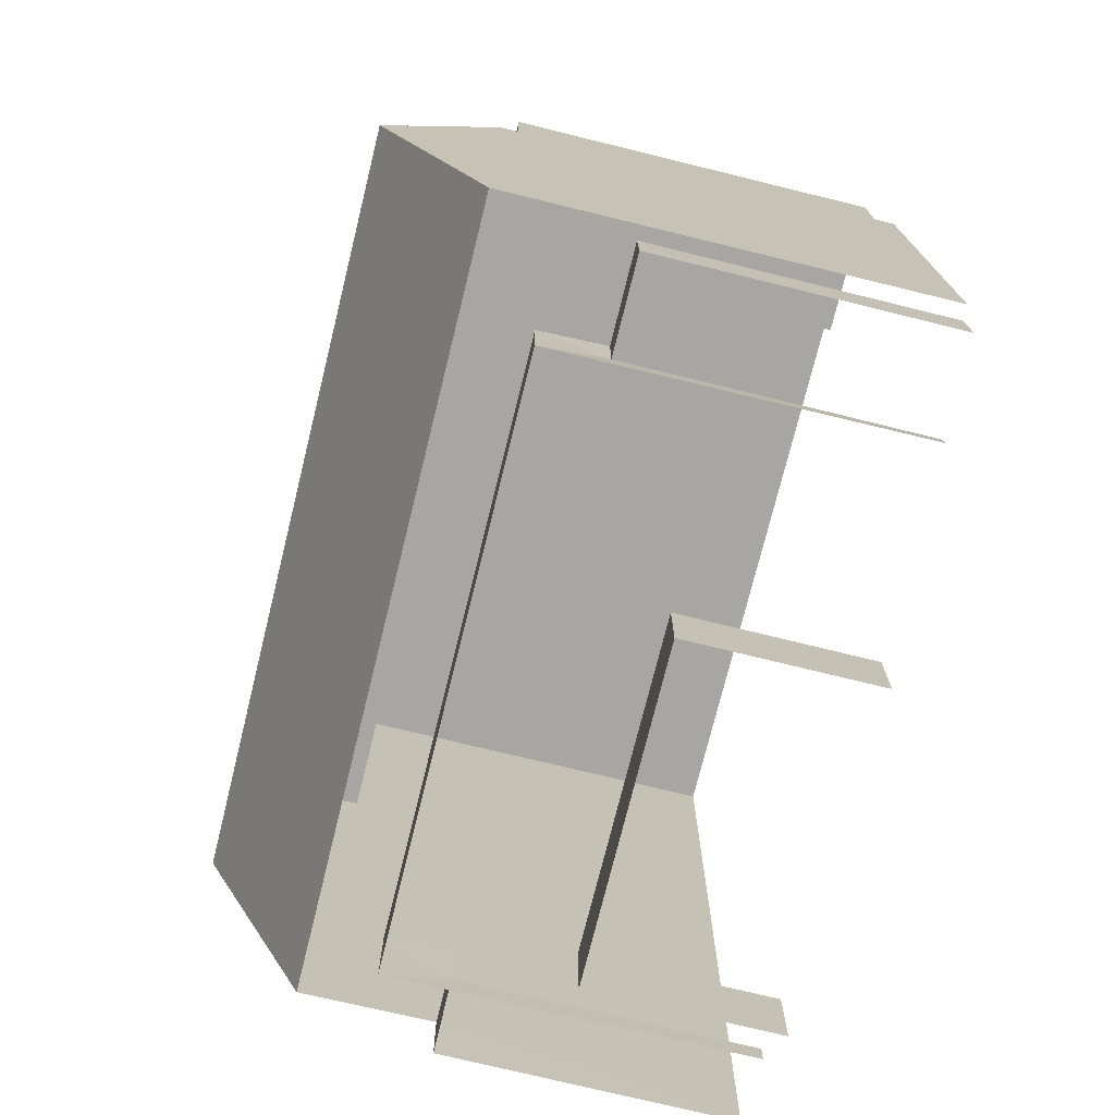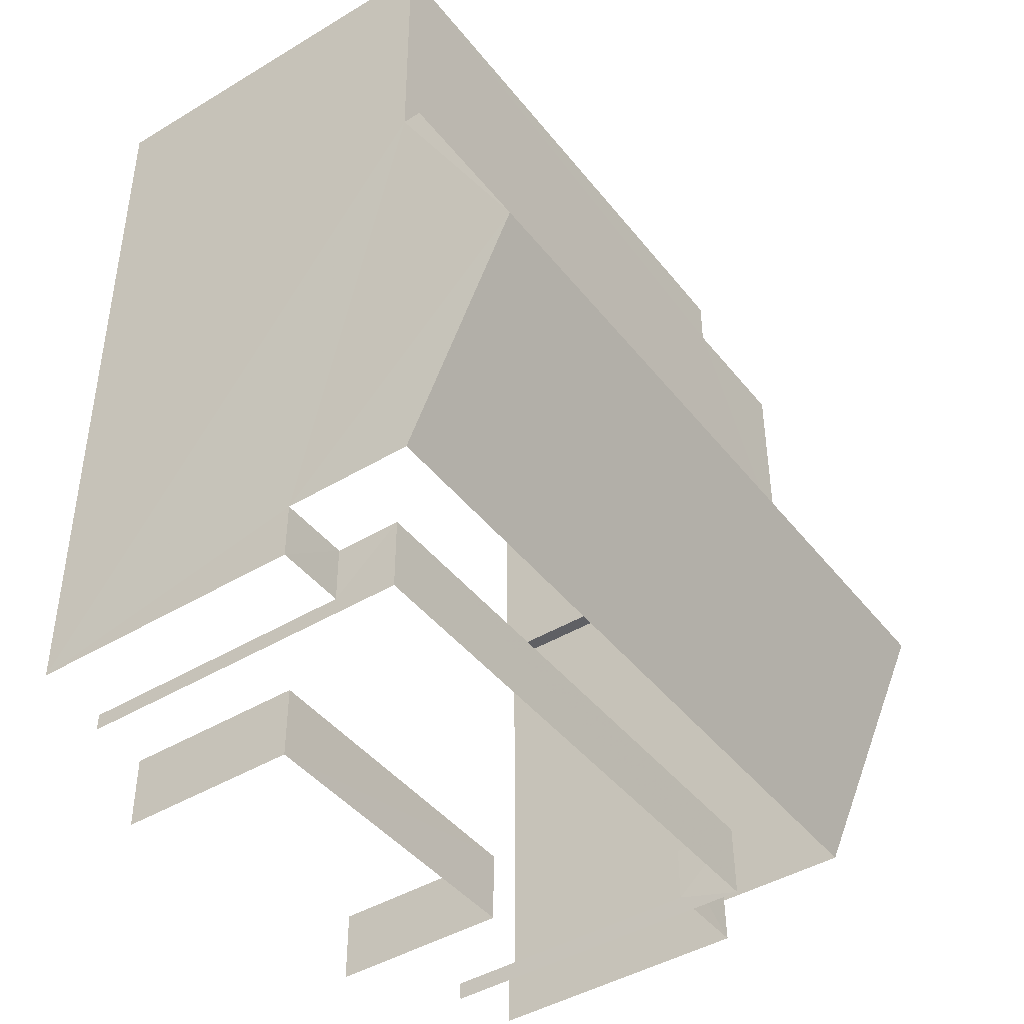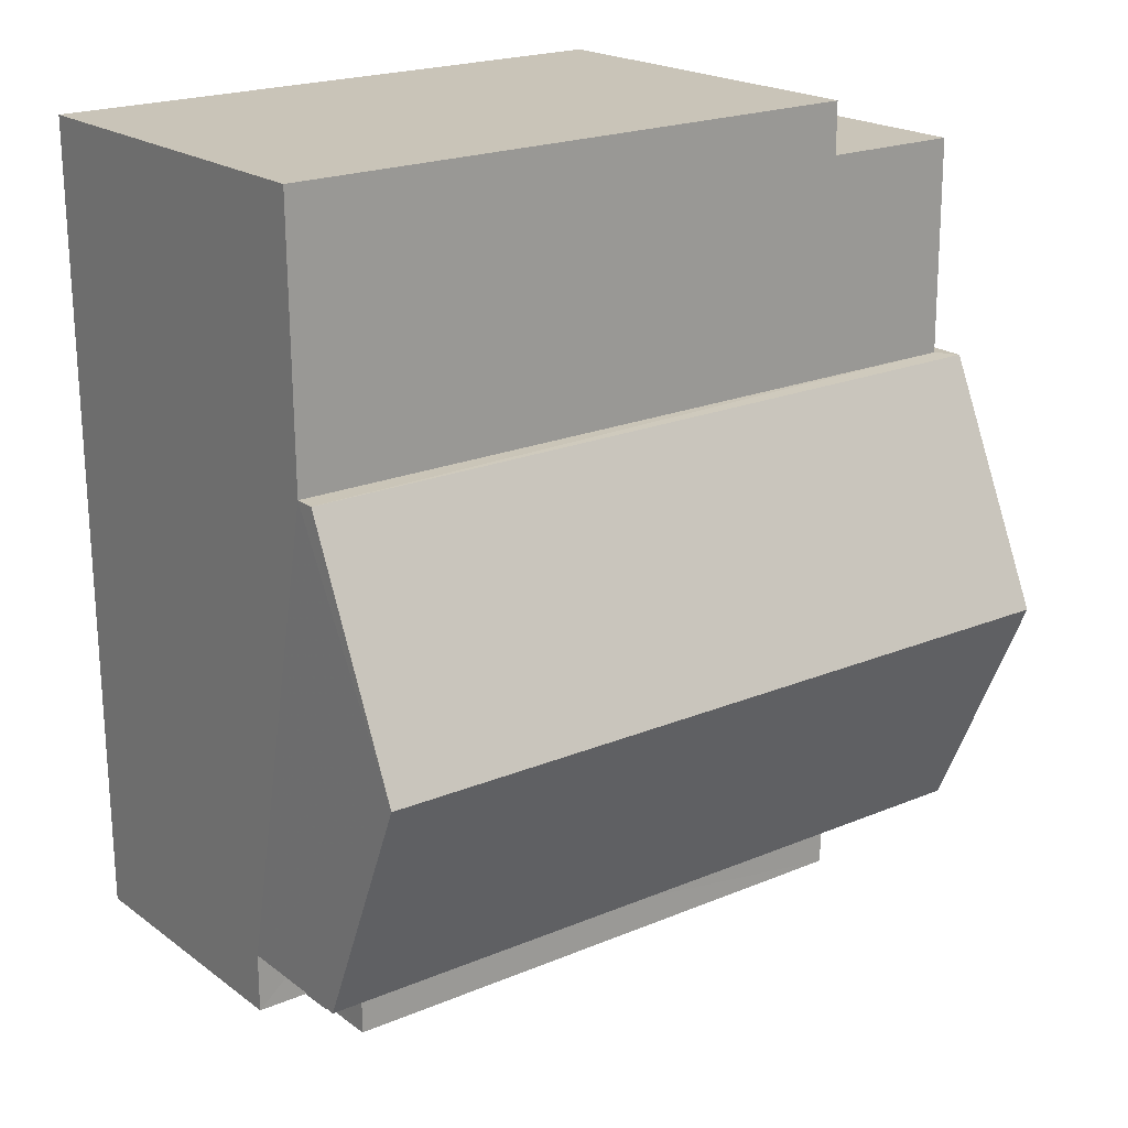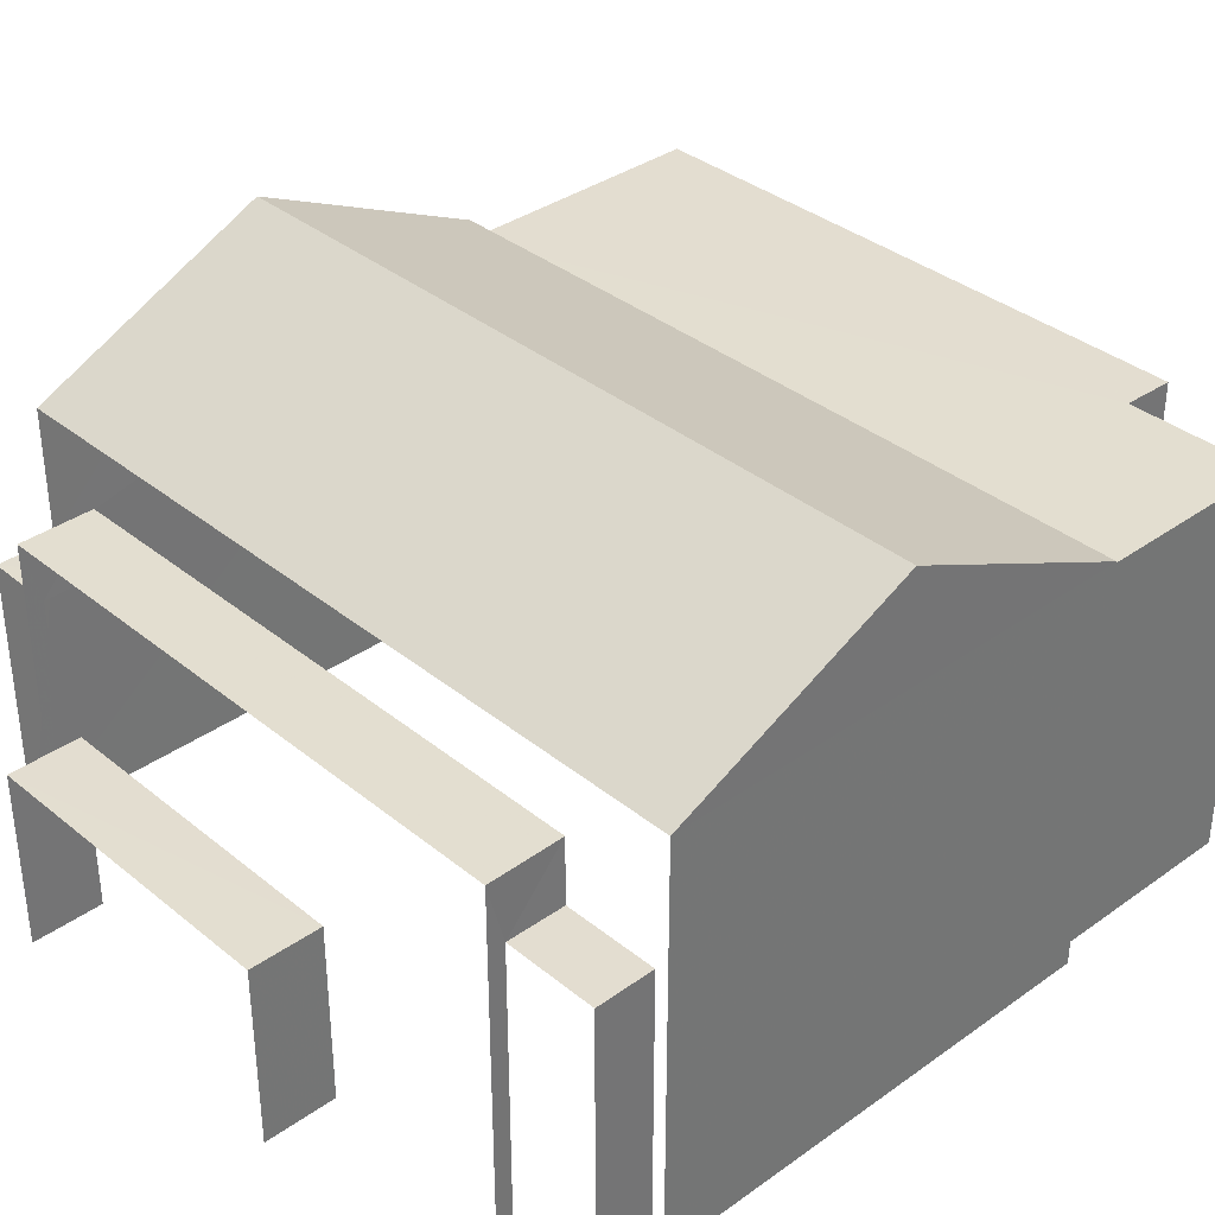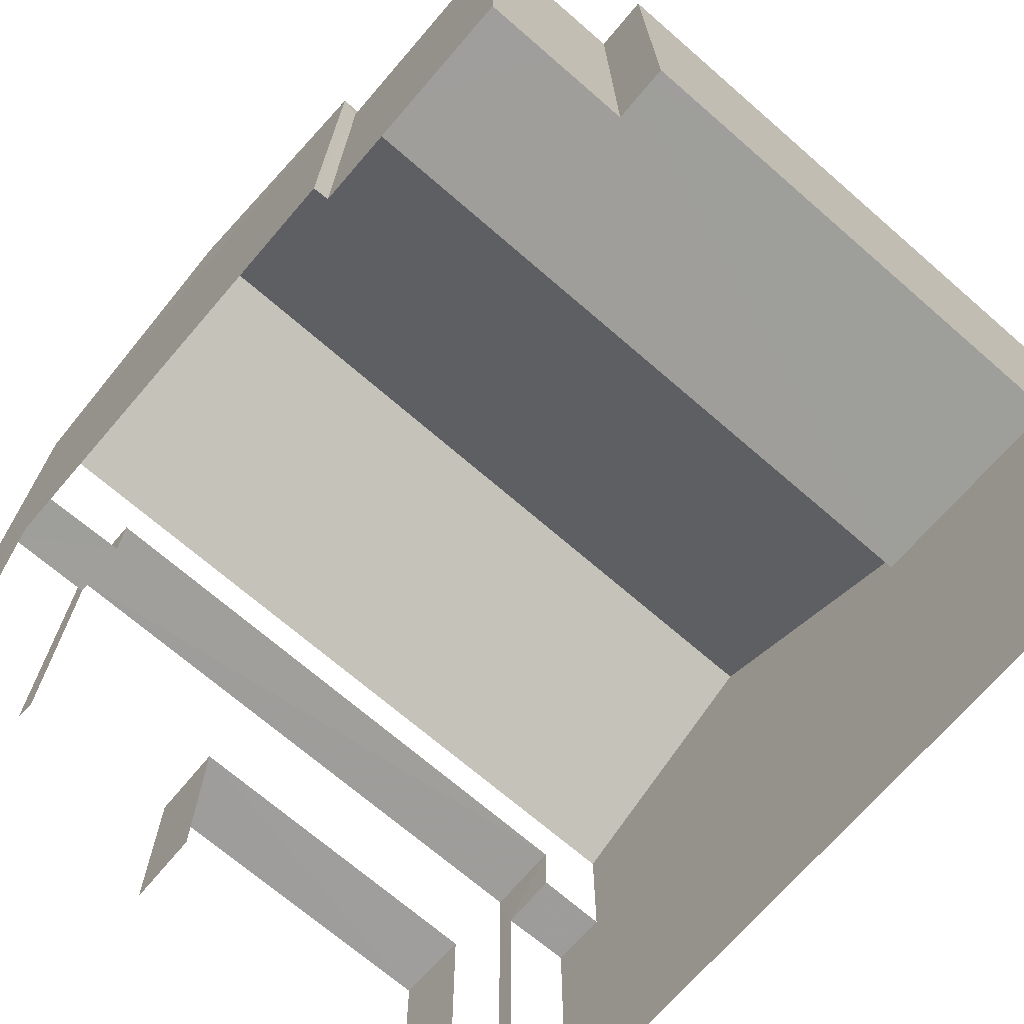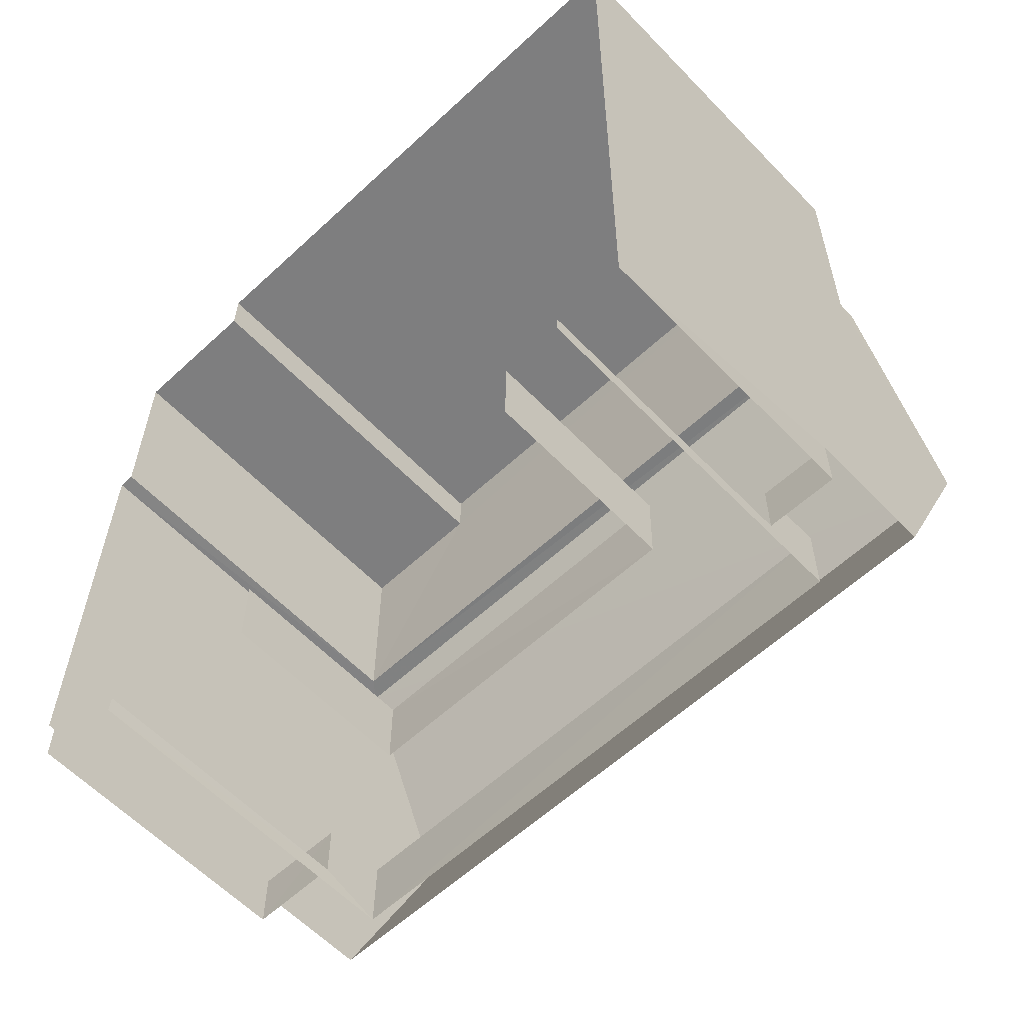
<metadata>
{"format":"obj","ext":"obj","renderer":"f3d","projection":"perspective","resolution":1024,"background":"white","views":[{"elev":-73.8,"azim":76.1,"up":"+Y"},{"elev":-43.9,"azim":-54.8,"up":"+Y"},{"elev":20.0,"azim":-37.0,"up":"+Y"},{"elev":35.7,"azim":47.2,"up":"+Z"},{"elev":-70.7,"azim":139.6,"up":"+Z"},{"elev":-59.9,"azim":-136.4,"up":"+Y"}]}
</metadata>
<code>
v -2.194e+05 -1.241e+05 14.64
v -2.194e+05 -1.241e+05 14.64
v -2.194e+05 -1.241e+05 14.64
v -2.194e+05 -1.241e+05 14.64
v -2.194e+05 -1.241e+05 14.64
v -2.194e+05 -1.241e+05 14.64
v -2.194e+05 -1.241e+05 14.64
v -2.194e+05 -1.241e+05 14.64
v -2.194e+05 -1.241e+05 14.64
v -2.194e+05 -1.241e+05 14.64
v -2.194e+05 -1.241e+05 14.64
v -2.194e+05 -1.241e+05 14.64
v -2.194e+05 -1.241e+05 14.64
v -2.194e+05 -1.241e+05 14.64
v -2.194e+05 -1.241e+05 14.64
v -2.194e+05 -1.241e+05 14.64
v -2.194e+05 -1.241e+05 14.64
v -2.194e+05 -1.241e+05 14.64
v -2.194e+05 -1.241e+05 17.3
v -2.194e+05 -1.241e+05 17.3
v -2.194e+05 -1.241e+05 17.3
v -2.194e+05 -1.241e+05 17.3
v -2.194e+05 -1.241e+05 19.69
v -2.194e+05 -1.241e+05 19.69
v -2.194e+05 -1.241e+05 19.69
v -2.194e+05 -1.241e+05 19.69
v -2.194e+05 -1.241e+05 18.74
v -2.194e+05 -1.241e+05 18.74
v -2.194e+05 -1.241e+05 18.74
v -2.194e+05 -1.241e+05 18.74
v -2.194e+05 -1.241e+05 18.74
v -2.194e+05 -1.241e+05 18.74
v -2.194e+05 -1.241e+05 18.74
v -2.194e+05 -1.241e+05 18.74
v -2.194e+05 -1.241e+05 20.63
v -2.194e+05 -1.241e+05 20.63
v -2.194e+05 -1.241e+05 22.22
v -2.194e+05 -1.241e+05 22.22
v -2.194e+05 -1.241e+05 20.63
v -2.194e+05 -1.241e+05 20.63
v -2.194e+05 -1.241e+05 20.35
v -2.194e+05 -1.241e+05 20.35
v -2.194e+05 -1.241e+05 20.35
v -2.194e+05 -1.241e+05 20.35
v -2.194e+05 -1.241e+05 20.35
v -2.194e+05 -1.241e+05 20.35
f 1 2 3
f 4 1 5
f 6 7 8
f 9 8 3
f 10 5 1
f 11 12 10
f 13 14 15
f 11 15 16
f 17 18 13
f 8 7 17
f 3 10 1
f 8 10 3
f 8 11 10
f 15 17 13
f 11 17 15
f 8 17 11
f 3 2 32
f 34 3 32
f 8 9 19
f 9 25 19
f 17 22 18
f 19 25 24
f 22 19 24
f 18 22 24
f 13 29 14
f 13 30 29
f 20 7 6
f 21 20 6
f 1 4 33
f 4 36 33
f 27 23 28
f 28 23 35
f 26 36 35
f 31 33 26
f 23 26 35
f 33 36 26
f 19 20 21
f 19 22 20
f 23 24 25
f 26 23 25
f 27 28 29
f 30 27 29
f 31 32 33
f 31 34 32
f 35 36 37
f 38 35 37
f 39 40 38
f 37 39 38
f 41 42 43
f 42 44 43
f 43 45 46
f 43 44 45
f 1 32 2
f 1 33 32
f 13 18 30
f 18 24 30
f 30 23 27
f 30 24 23
f 19 21 6
f 8 19 6
f 42 16 15
f 42 41 16
f 43 12 11
f 43 46 12
f 9 34 25
f 25 34 26
f 9 3 34
f 26 34 31
f 36 4 39
f 36 39 37
f 4 5 39
f 28 35 38
f 29 28 14
f 38 40 44
f 15 44 42
f 14 44 15
f 28 38 44
f 28 44 14
f 5 45 39
f 39 45 40
f 5 10 45
f 40 45 44
f 22 7 20
f 22 17 7
f 41 11 16
f 41 43 11
f 10 12 46
f 45 10 46

</code>
